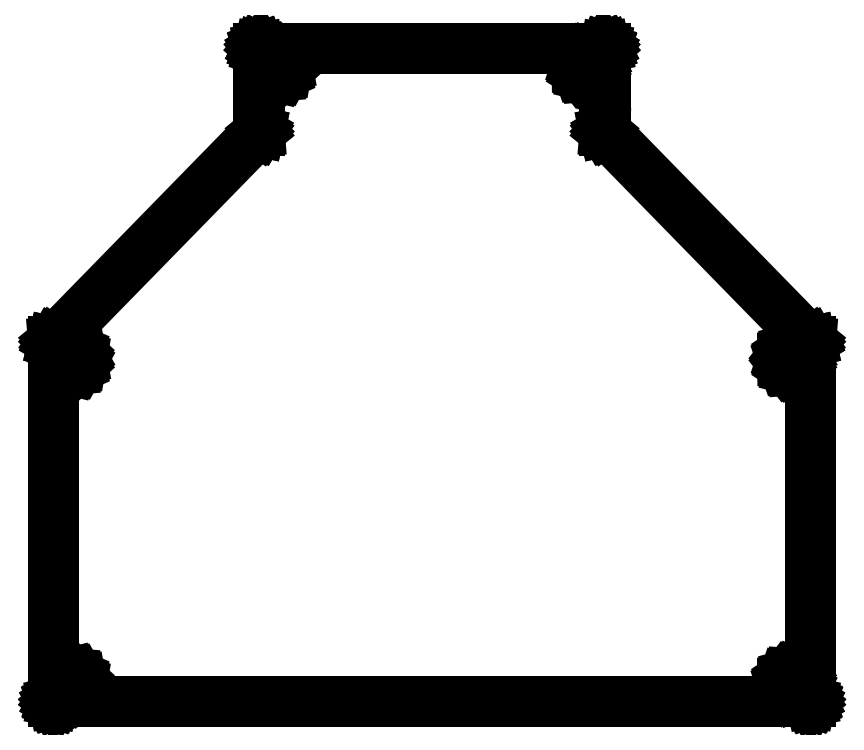
<metadata>
{"format":"dxf","ext":"dxf","renderer":"ezdxf+matplotlib","layout":"modelspace","background":"white","min_lineweight":24,"dpi":150}
</metadata>
<code>
0
SECTION
2
ENTITIES
0
LINE
8
BLACK
10
181.3
20
-46.5
11
181.3
21
-46.5
0
LINE
8
BLACK
10
181.3
20
-46.5
11
181.3
21
-46.5
0
LINE
8
BLACK
10
181.3
20
-46.5
11
181.3
21
-46.5
0
LINE
8
BLACK
10
181.3
20
-46.5
11
181.3
21
-46.51
0
LINE
8
BLACK
10
181.3
20
-46.51
11
181.4
21
-46.51
0
LINE
8
BLACK
10
181.4
20
-46.51
11
181.4
21
-46.52
0
LINE
8
BLACK
10
181.4
20
-46.52
11
181.4
21
-46.52
0
LINE
8
BLACK
10
181.4
20
-46.52
11
181.4
21
-46.53
0
LINE
8
BLACK
10
181.4
20
-46.53
11
181.4
21
-46.53
0
LINE
8
BLACK
10
181.4
20
-46.53
11
181.4
21
-46.54
0
LINE
8
BLACK
10
181.4
20
-46.54
11
181.4
21
-46.55
0
LINE
8
BLACK
10
181.4
20
-46.55
11
181.4
21
-46.56
0
LINE
8
BLACK
10
181.4
20
-46.56
11
181.4
21
-46.57
0
LINE
8
BLACK
10
181.4
20
-46.57
11
181.4
21
-46.57
0
LINE
8
BLACK
10
181.4
20
-46.57
11
181.4
21
-46.58
0
LINE
8
BLACK
10
181.4
20
-46.58
11
181.4
21
-46.59
0
LINE
8
BLACK
10
181.4
20
-46.59
11
181.4
21
-46.59
0
LINE
8
BLACK
10
181.4
20
-46.59
11
181.4
21
-58.56
0
LINE
8
BLACK
10
181.4
20
-58.56
11
211.1
21
-88.93
0
LINE
8
BLACK
10
211.1
20
-88.93
11
211.1
21
-88.93
0
LINE
8
BLACK
10
211.1
20
-88.93
11
211.1
21
-88.95
0
LINE
8
BLACK
10
211.1
20
-88.95
11
211.1
21
-88.96
0
LINE
8
BLACK
10
211.1
20
-88.96
11
211.1
21
-88.96
0
LINE
8
BLACK
10
211.1
20
-88.96
11
211.1
21
-88.97
0
LINE
8
BLACK
10
211.1
20
-88.97
11
211.1
21
-88.98
0
LINE
8
BLACK
10
211.1
20
-88.98
11
211.1
21
-88.99
0
LINE
8
BLACK
10
211.1
20
-88.99
11
211.1
21
-89
0
LINE
8
BLACK
10
211.1
20
-89
11
211.1
21
-141
0
LINE
8
BLACK
10
211.1
20
-141
11
211.1
21
-141
0
LINE
8
BLACK
10
211.1
20
-141
11
211.1
21
-141
0
LINE
8
BLACK
10
211.1
20
-141
11
211.1
21
-141
0
LINE
8
BLACK
10
211.1
20
-141
11
211.1
21
-141
0
LINE
8
BLACK
10
211.1
20
-141
11
211.1
21
-141
0
LINE
8
BLACK
10
211.1
20
-141
11
211.1
21
-141.1
0
LINE
8
BLACK
10
211.1
20
-141.1
11
211.1
21
-141.1
0
LINE
8
BLACK
10
211.1
20
-141.1
11
211.1
21
-141.1
0
LINE
8
BLACK
10
211.1
20
-141.1
11
211.1
21
-141.1
0
LINE
8
BLACK
10
211.1
20
-141.1
11
211.1
21
-141.1
0
LINE
8
BLACK
10
211.1
20
-141.1
11
211.1
21
-141.1
0
LINE
8
BLACK
10
211.1
20
-141.1
11
211.1
21
-141.1
0
LINE
8
BLACK
10
211.1
20
-141.1
11
211
21
-141.1
0
LINE
8
BLACK
10
211
20
-141.1
11
211
21
-141.1
0
LINE
8
BLACK
10
211
20
-141.1
11
211
21
-141.1
0
LINE
8
BLACK
10
211
20
-141.1
11
211
21
-141.1
0
LINE
8
BLACK
10
211
20
-141.1
11
211
21
-141.1
0
LINE
8
BLACK
10
211
20
-141.1
11
211
21
-141.1
0
LINE
8
BLACK
10
211
20
-141.1
11
101.6
21
-141.1
0
LINE
8
BLACK
10
101.6
20
-141.1
11
101.6
21
-141.1
0
LINE
8
BLACK
10
101.6
20
-141.1
11
101.6
21
-141.1
0
LINE
8
BLACK
10
101.6
20
-141.1
11
101.6
21
-141.1
0
LINE
8
BLACK
10
101.6
20
-141.1
11
101.6
21
-141.1
0
LINE
8
BLACK
10
101.6
20
-141.1
11
101.6
21
-141.1
0
LINE
8
BLACK
10
101.6
20
-141.1
11
101.5
21
-141.1
0
LINE
8
BLACK
10
101.5
20
-141.1
11
101.5
21
-141.1
0
LINE
8
BLACK
10
101.5
20
-141.1
11
101.5
21
-141.1
0
LINE
8
BLACK
10
101.5
20
-141.1
11
101.5
21
-141.1
0
LINE
8
BLACK
10
101.5
20
-141.1
11
101.5
21
-141.1
0
LINE
8
BLACK
10
101.5
20
-141.1
11
101.5
21
-141.1
0
LINE
8
BLACK
10
101.5
20
-141.1
11
101.5
21
-141.1
0
LINE
8
BLACK
10
101.5
20
-141.1
11
101.5
21
-141
0
LINE
8
BLACK
10
101.5
20
-141
11
101.5
21
-141
0
LINE
8
BLACK
10
101.5
20
-141
11
101.5
21
-141
0
LINE
8
BLACK
10
101.5
20
-141
11
101.5
21
-141
0
LINE
8
BLACK
10
101.5
20
-141
11
101.5
21
-141
0
LINE
8
BLACK
10
101.5
20
-141
11
101.5
21
-89
0
LINE
8
BLACK
10
101.5
20
-89
11
101.5
21
-88.99
0
LINE
8
BLACK
10
101.5
20
-88.99
11
101.5
21
-88.98
0
LINE
8
BLACK
10
101.5
20
-88.98
11
101.5
21
-88.97
0
LINE
8
BLACK
10
101.5
20
-88.97
11
101.5
21
-88.96
0
LINE
8
BLACK
10
101.5
20
-88.96
11
101.5
21
-88.96
0
LINE
8
BLACK
10
101.5
20
-88.96
11
101.5
21
-88.95
0
LINE
8
BLACK
10
101.5
20
-88.95
11
101.5
21
-88.93
0
LINE
8
BLACK
10
101.5
20
-88.93
11
101.5
21
-88.93
0
LINE
8
BLACK
10
101.5
20
-88.93
11
131.2
21
-58.56
0
LINE
8
BLACK
10
131.2
20
-58.56
11
131.2
21
-46.59
0
LINE
8
BLACK
10
131.2
20
-46.59
11
131.2
21
-46.59
0
LINE
8
BLACK
10
131.2
20
-46.59
11
131.2
21
-46.58
0
LINE
8
BLACK
10
131.2
20
-46.58
11
131.2
21
-46.57
0
LINE
8
BLACK
10
131.2
20
-46.57
11
131.2
21
-46.57
0
LINE
8
BLACK
10
131.2
20
-46.57
11
131.2
21
-46.56
0
LINE
8
BLACK
10
131.2
20
-46.56
11
131.2
21
-46.55
0
LINE
8
BLACK
10
131.2
20
-46.55
11
131.2
21
-46.54
0
LINE
8
BLACK
10
131.2
20
-46.54
11
131.2
21
-46.53
0
LINE
8
BLACK
10
131.2
20
-46.53
11
131.2
21
-46.53
0
LINE
8
BLACK
10
131.2
20
-46.53
11
131.2
21
-46.52
0
LINE
8
BLACK
10
131.2
20
-46.52
11
131.2
21
-46.52
0
LINE
8
BLACK
10
131.2
20
-46.52
11
131.2
21
-46.51
0
LINE
8
BLACK
10
131.2
20
-46.51
11
131.3
21
-46.51
0
LINE
8
BLACK
10
131.3
20
-46.51
11
131.3
21
-46.5
0
LINE
8
BLACK
10
131.3
20
-46.5
11
131.3
21
-46.5
0
LINE
8
BLACK
10
131.3
20
-46.5
11
131.3
21
-46.5
0
LINE
8
BLACK
10
131.3
20
-46.5
11
131.3
21
-46.5
0
LINE
8
BLACK
10
131.3
20
-46.5
11
131.3
21
-46.5
0
LINE
8
BLACK
10
131.3
20
-46.5
11
181.3
21
-46.5
0
LINE
8
BLACK
10
181.3
20
-46.5
11
181.3
21
-46.5
0
LINE
8
BLACK
10
131.4
20
-46.7
11
131.4
21
-58.6
0
LINE
8
BLACK
10
131.4
20
-58.6
11
131.4
21
-58.61
0
LINE
8
BLACK
10
131.4
20
-58.61
11
131.4
21
-58.62
0
LINE
8
BLACK
10
131.4
20
-58.62
11
131.4
21
-58.63
0
LINE
8
BLACK
10
131.4
20
-58.63
11
131.4
21
-58.64
0
LINE
8
BLACK
10
131.4
20
-58.64
11
131.4
21
-58.64
0
LINE
8
BLACK
10
131.4
20
-58.64
11
131.4
21
-58.65
0
LINE
8
BLACK
10
131.4
20
-58.65
11
131.4
21
-58.67
0
LINE
8
BLACK
10
131.4
20
-58.67
11
131.4
21
-58.67
0
LINE
8
BLACK
10
131.4
20
-58.67
11
101.7
21
-89.04
0
LINE
8
BLACK
10
101.7
20
-89.04
11
101.7
21
-140.9
0
LINE
8
BLACK
10
101.7
20
-140.9
11
210.9
21
-140.9
0
LINE
8
BLACK
10
210.9
20
-140.9
11
210.9
21
-89.04
0
LINE
8
BLACK
10
210.9
20
-89.04
11
181.2
21
-58.67
0
LINE
8
BLACK
10
181.2
20
-58.67
11
181.2
21
-58.67
0
LINE
8
BLACK
10
181.2
20
-58.67
11
181.2
21
-58.65
0
LINE
8
BLACK
10
181.2
20
-58.65
11
181.2
21
-58.64
0
LINE
8
BLACK
10
181.2
20
-58.64
11
181.2
21
-58.64
0
LINE
8
BLACK
10
181.2
20
-58.64
11
181.2
21
-58.63
0
LINE
8
BLACK
10
181.2
20
-58.63
11
181.2
21
-58.62
0
LINE
8
BLACK
10
181.2
20
-58.62
11
181.2
21
-58.61
0
LINE
8
BLACK
10
181.2
20
-58.61
11
181.2
21
-58.6
0
LINE
8
BLACK
10
181.2
20
-58.6
11
181.2
21
-46.7
0
LINE
8
BLACK
10
181.2
20
-46.7
11
131.4
21
-46.7
0
LINE
8
BLACK
10
209.8
20
-139.5
11
209.4
21
-139.9
0
LINE
8
BLACK
10
209.4
20
-139.9
11
208.9
21
-140.1
0
LINE
8
BLACK
10
208.9
20
-140.1
11
208.4
21
-140.1
0
LINE
8
BLACK
10
208.4
20
-140.1
11
207.9
21
-140
0
LINE
8
BLACK
10
207.9
20
-140
11
207.4
21
-139.7
0
LINE
8
BLACK
10
207.4
20
-139.7
11
207.1
21
-139.3
0
LINE
8
BLACK
10
207.1
20
-139.3
11
206.9
21
-138.8
0
LINE
8
BLACK
10
206.9
20
-138.8
11
206.9
21
-138.2
0
LINE
8
BLACK
10
206.9
20
-138.2
11
207.1
21
-137.7
0
LINE
8
BLACK
10
207.1
20
-137.7
11
207.4
21
-137.3
0
LINE
8
BLACK
10
207.4
20
-137.3
11
207.8
21
-137
0
LINE
8
BLACK
10
207.8
20
-137
11
208.3
21
-136.9
0
LINE
8
BLACK
10
208.3
20
-136.9
11
208.9
21
-136.9
0
LINE
8
BLACK
10
208.9
20
-136.9
11
209.4
21
-137.1
0
LINE
8
BLACK
10
209.4
20
-137.1
11
209.8
21
-137.5
0
LINE
8
BLACK
10
209.8
20
-137.5
11
210
21
-138
0
LINE
8
BLACK
10
210
20
-138
11
210.1
21
-138.5
0
LINE
8
BLACK
10
210.1
20
-138.5
11
210.1
21
-138.5
0
LINE
8
BLACK
10
210.1
20
-138.5
11
210
21
-139
0
LINE
8
BLACK
10
210
20
-139
11
209.8
21
-139.5
0
LINE
8
BLACK
10
209.6
20
-137.6
11
209.3
21
-137.3
0
LINE
8
BLACK
10
209.3
20
-137.3
11
208.8
21
-137.1
0
LINE
8
BLACK
10
208.8
20
-137.1
11
208.4
21
-137.1
0
LINE
8
BLACK
10
208.4
20
-137.1
11
207.9
21
-137.2
0
LINE
8
BLACK
10
207.9
20
-137.2
11
207.6
21
-137.5
0
LINE
8
BLACK
10
207.6
20
-137.5
11
207.3
21
-137.8
0
LINE
8
BLACK
10
207.3
20
-137.8
11
207.1
21
-138.3
0
LINE
8
BLACK
10
207.1
20
-138.3
11
207.1
21
-138.7
0
LINE
8
BLACK
10
207.1
20
-138.7
11
207.3
21
-139.2
0
LINE
8
BLACK
10
207.3
20
-139.2
11
207.5
21
-139.5
0
LINE
8
BLACK
10
207.5
20
-139.5
11
207.9
21
-139.8
0
LINE
8
BLACK
10
207.9
20
-139.8
11
208.4
21
-139.9
0
LINE
8
BLACK
10
208.4
20
-139.9
11
208.8
21
-139.9
0
LINE
8
BLACK
10
208.8
20
-139.9
11
209.2
21
-139.7
0
LINE
8
BLACK
10
209.2
20
-139.7
11
209.6
21
-139.4
0
LINE
8
BLACK
10
209.6
20
-139.4
11
209.8
21
-139
0
LINE
8
BLACK
10
209.8
20
-139
11
209.9
21
-138.5
0
LINE
8
BLACK
10
209.9
20
-138.5
11
209.9
21
-138.5
0
LINE
8
BLACK
10
209.9
20
-138.5
11
209.8
21
-138
0
LINE
8
BLACK
10
209.8
20
-138
11
209.6
21
-137.6
0
LINE
8
BLACK
10
105.4
20
-139.5
11
105
21
-139.9
0
LINE
8
BLACK
10
105
20
-139.9
11
104.5
21
-140.1
0
LINE
8
BLACK
10
104.5
20
-140.1
11
104
21
-140.1
0
LINE
8
BLACK
10
104
20
-140.1
11
103.5
21
-140
0
LINE
8
BLACK
10
103.5
20
-140
11
103
21
-139.7
0
LINE
8
BLACK
10
103
20
-139.7
11
102.7
21
-139.3
0
LINE
8
BLACK
10
102.7
20
-139.3
11
102.5
21
-138.8
0
LINE
8
BLACK
10
102.5
20
-138.8
11
102.5
21
-138.2
0
LINE
8
BLACK
10
102.5
20
-138.2
11
102.7
21
-137.7
0
LINE
8
BLACK
10
102.7
20
-137.7
11
103
21
-137.3
0
LINE
8
BLACK
10
103
20
-137.3
11
103.4
21
-137
0
LINE
8
BLACK
10
103.4
20
-137
11
103.9
21
-136.9
0
LINE
8
BLACK
10
103.9
20
-136.9
11
104.5
21
-136.9
0
LINE
8
BLACK
10
104.5
20
-136.9
11
105
21
-137.1
0
LINE
8
BLACK
10
105
20
-137.1
11
105.4
21
-137.5
0
LINE
8
BLACK
10
105.4
20
-137.5
11
105.6
21
-138
0
LINE
8
BLACK
10
105.6
20
-138
11
105.7
21
-138.5
0
LINE
8
BLACK
10
105.7
20
-138.5
11
105.7
21
-138.5
0
LINE
8
BLACK
10
105.7
20
-138.5
11
105.6
21
-139
0
LINE
8
BLACK
10
105.6
20
-139
11
105.4
21
-139.5
0
LINE
8
BLACK
10
105.2
20
-137.6
11
104.9
21
-137.3
0
LINE
8
BLACK
10
104.9
20
-137.3
11
104.4
21
-137.1
0
LINE
8
BLACK
10
104.4
20
-137.1
11
104
21
-137.1
0
LINE
8
BLACK
10
104
20
-137.1
11
103.5
21
-137.2
0
LINE
8
BLACK
10
103.5
20
-137.2
11
103.2
21
-137.5
0
LINE
8
BLACK
10
103.2
20
-137.5
11
102.9
21
-137.8
0
LINE
8
BLACK
10
102.9
20
-137.8
11
102.7
21
-138.3
0
LINE
8
BLACK
10
102.7
20
-138.3
11
102.7
21
-138.7
0
LINE
8
BLACK
10
102.7
20
-138.7
11
102.9
21
-139.2
0
LINE
8
BLACK
10
102.9
20
-139.2
11
103.1
21
-139.5
0
LINE
8
BLACK
10
103.1
20
-139.5
11
103.5
21
-139.8
0
LINE
8
BLACK
10
103.5
20
-139.8
11
104
21
-139.9
0
LINE
8
BLACK
10
104
20
-139.9
11
104.4
21
-139.9
0
LINE
8
BLACK
10
104.4
20
-139.9
11
104.8
21
-139.7
0
LINE
8
BLACK
10
104.8
20
-139.7
11
105.2
21
-139.4
0
LINE
8
BLACK
10
105.2
20
-139.4
11
105.4
21
-139
0
LINE
8
BLACK
10
105.4
20
-139
11
105.5
21
-138.5
0
LINE
8
BLACK
10
105.5
20
-138.5
11
105.5
21
-138.5
0
LINE
8
BLACK
10
105.5
20
-138.5
11
105.4
21
-138
0
LINE
8
BLACK
10
105.4
20
-138
11
105.2
21
-137.6
0
LINE
8
BLACK
10
209.8
20
-92.49
11
209.4
21
-92.85
0
LINE
8
BLACK
10
209.4
20
-92.85
11
208.9
21
-93.07
0
LINE
8
BLACK
10
208.9
20
-93.07
11
208.4
21
-93.11
0
LINE
8
BLACK
10
208.4
20
-93.11
11
207.9
21
-92.99
0
LINE
8
BLACK
10
207.9
20
-92.99
11
207.4
21
-92.7
0
LINE
8
BLACK
10
207.4
20
-92.7
11
207.1
21
-92.28
0
LINE
8
BLACK
10
207.1
20
-92.28
11
206.9
21
-91.78
0
LINE
8
BLACK
10
206.9
20
-91.78
11
206.9
21
-91.25
0
LINE
8
BLACK
10
206.9
20
-91.25
11
207.1
21
-90.74
0
LINE
8
BLACK
10
207.1
20
-90.74
11
207.4
21
-90.32
0
LINE
8
BLACK
10
207.4
20
-90.32
11
207.8
21
-90.02
0
LINE
8
BLACK
10
207.8
20
-90.02
11
208.3
21
-89.89
0
LINE
8
BLACK
10
208.3
20
-89.89
11
208.9
21
-89.92
0
LINE
8
BLACK
10
208.9
20
-89.92
11
209.4
21
-90.13
0
LINE
8
BLACK
10
209.4
20
-90.13
11
209.8
21
-90.49
0
LINE
8
BLACK
10
209.8
20
-90.49
11
210
21
-90.95
0
LINE
8
BLACK
10
210
20
-90.95
11
210.1
21
-91.47
0
LINE
8
BLACK
10
210.1
20
-91.47
11
210.1
21
-91.5
0
LINE
8
BLACK
10
210.1
20
-91.5
11
210
21
-92.02
0
LINE
8
BLACK
10
210
20
-92.02
11
209.8
21
-92.49
0
LINE
8
BLACK
10
209.6
20
-90.64
11
209.3
21
-90.33
0
LINE
8
BLACK
10
209.3
20
-90.33
11
208.8
21
-90.14
0
LINE
8
BLACK
10
208.8
20
-90.14
11
208.4
21
-90.1
0
LINE
8
BLACK
10
208.4
20
-90.1
11
207.9
21
-90.22
0
LINE
8
BLACK
10
207.9
20
-90.22
11
207.6
21
-90.46
0
LINE
8
BLACK
10
207.6
20
-90.46
11
207.3
21
-90.83
0
LINE
8
BLACK
10
207.3
20
-90.83
11
207.1
21
-91.26
0
LINE
8
BLACK
10
207.1
20
-91.26
11
207.1
21
-91.72
0
LINE
8
BLACK
10
207.1
20
-91.72
11
207.3
21
-92.16
0
LINE
8
BLACK
10
207.3
20
-92.16
11
207.5
21
-92.52
0
LINE
8
BLACK
10
207.5
20
-92.52
11
207.9
21
-92.78
0
LINE
8
BLACK
10
207.9
20
-92.78
11
208.4
21
-92.89
0
LINE
8
BLACK
10
208.4
20
-92.89
11
208.8
21
-92.86
0
LINE
8
BLACK
10
208.8
20
-92.86
11
209.2
21
-92.68
0
LINE
8
BLACK
10
209.2
20
-92.68
11
209.6
21
-92.38
0
LINE
8
BLACK
10
209.6
20
-92.38
11
209.8
21
-91.97
0
LINE
8
BLACK
10
209.8
20
-91.97
11
209.9
21
-91.52
0
LINE
8
BLACK
10
209.9
20
-91.52
11
209.9
21
-91.5
0
LINE
8
BLACK
10
209.9
20
-91.5
11
209.8
21
-91.05
0
LINE
8
BLACK
10
209.8
20
-91.05
11
209.6
21
-90.64
0
LINE
8
BLACK
10
105.4
20
-92.49
11
105
21
-92.85
0
LINE
8
BLACK
10
105
20
-92.85
11
104.5
21
-93.07
0
LINE
8
BLACK
10
104.5
20
-93.07
11
104
21
-93.11
0
LINE
8
BLACK
10
104
20
-93.11
11
103.5
21
-92.99
0
LINE
8
BLACK
10
103.5
20
-92.99
11
103
21
-92.7
0
LINE
8
BLACK
10
103
20
-92.7
11
102.7
21
-92.28
0
LINE
8
BLACK
10
102.7
20
-92.28
11
102.5
21
-91.78
0
LINE
8
BLACK
10
102.5
20
-91.78
11
102.5
21
-91.25
0
LINE
8
BLACK
10
102.5
20
-91.25
11
102.7
21
-90.74
0
LINE
8
BLACK
10
102.7
20
-90.74
11
103
21
-90.32
0
LINE
8
BLACK
10
103
20
-90.32
11
103.4
21
-90.02
0
LINE
8
BLACK
10
103.4
20
-90.02
11
103.9
21
-89.89
0
LINE
8
BLACK
10
103.9
20
-89.89
11
104.5
21
-89.92
0
LINE
8
BLACK
10
104.5
20
-89.92
11
105
21
-90.13
0
LINE
8
BLACK
10
105
20
-90.13
11
105.4
21
-90.49
0
LINE
8
BLACK
10
105.4
20
-90.49
11
105.6
21
-90.95
0
LINE
8
BLACK
10
105.6
20
-90.95
11
105.7
21
-91.47
0
LINE
8
BLACK
10
105.7
20
-91.47
11
105.7
21
-91.5
0
LINE
8
BLACK
10
105.7
20
-91.5
11
105.6
21
-92.02
0
LINE
8
BLACK
10
105.6
20
-92.02
11
105.4
21
-92.49
0
LINE
8
BLACK
10
105.2
20
-90.64
11
104.9
21
-90.33
0
LINE
8
BLACK
10
104.9
20
-90.33
11
104.4
21
-90.14
0
LINE
8
BLACK
10
104.4
20
-90.14
11
104
21
-90.1
0
LINE
8
BLACK
10
104
20
-90.1
11
103.5
21
-90.22
0
LINE
8
BLACK
10
103.5
20
-90.22
11
103.2
21
-90.46
0
LINE
8
BLACK
10
103.2
20
-90.46
11
102.9
21
-90.83
0
LINE
8
BLACK
10
102.9
20
-90.83
11
102.7
21
-91.26
0
LINE
8
BLACK
10
102.7
20
-91.26
11
102.7
21
-91.72
0
LINE
8
BLACK
10
102.7
20
-91.72
11
102.9
21
-92.16
0
LINE
8
BLACK
10
102.9
20
-92.16
11
103.1
21
-92.52
0
LINE
8
BLACK
10
103.1
20
-92.52
11
103.5
21
-92.78
0
LINE
8
BLACK
10
103.5
20
-92.78
11
104
21
-92.89
0
LINE
8
BLACK
10
104
20
-92.89
11
104.4
21
-92.86
0
LINE
8
BLACK
10
104.4
20
-92.86
11
104.8
21
-92.68
0
LINE
8
BLACK
10
104.8
20
-92.68
11
105.2
21
-92.38
0
LINE
8
BLACK
10
105.2
20
-92.38
11
105.4
21
-91.97
0
LINE
8
BLACK
10
105.4
20
-91.97
11
105.5
21
-91.52
0
LINE
8
BLACK
10
105.5
20
-91.52
11
105.5
21
-91.5
0
LINE
8
BLACK
10
105.5
20
-91.5
11
105.4
21
-91.05
0
LINE
8
BLACK
10
105.4
20
-91.05
11
105.2
21
-90.64
0
LINE
8
BLACK
10
180.1
20
-50.09
11
179.7
21
-50.45
0
LINE
8
BLACK
10
179.7
20
-50.45
11
179.2
21
-50.67
0
LINE
8
BLACK
10
179.2
20
-50.67
11
178.7
21
-50.72
0
LINE
8
BLACK
10
178.7
20
-50.72
11
178.2
21
-50.59
0
LINE
8
BLACK
10
178.2
20
-50.59
11
177.7
21
-50.3
0
LINE
8
BLACK
10
177.7
20
-50.3
11
177.4
21
-49.88
0
LINE
8
BLACK
10
177.4
20
-49.88
11
177.2
21
-49.38
0
LINE
8
BLACK
10
177.2
20
-49.38
11
177.2
21
-48.85
0
LINE
8
BLACK
10
177.2
20
-48.85
11
177.4
21
-48.34
0
LINE
8
BLACK
10
177.4
20
-48.34
11
177.7
21
-47.92
0
LINE
8
BLACK
10
177.7
20
-47.92
11
178.1
21
-47.62
0
LINE
8
BLACK
10
178.1
20
-47.62
11
178.6
21
-47.49
0
LINE
8
BLACK
10
178.6
20
-47.49
11
179.2
21
-47.52
0
LINE
8
BLACK
10
179.2
20
-47.52
11
179.7
21
-47.73
0
LINE
8
BLACK
10
179.7
20
-47.73
11
180.1
21
-48.09
0
LINE
8
BLACK
10
180.1
20
-48.09
11
180.3
21
-48.55
0
LINE
8
BLACK
10
180.3
20
-48.55
11
180.4
21
-49.07
0
LINE
8
BLACK
10
180.4
20
-49.07
11
180.4
21
-49.1
0
LINE
8
BLACK
10
180.4
20
-49.1
11
180.3
21
-49.62
0
LINE
8
BLACK
10
180.3
20
-49.62
11
180.1
21
-50.09
0
LINE
8
BLACK
10
179.9
20
-48.24
11
179.6
21
-47.93
0
LINE
8
BLACK
10
179.6
20
-47.93
11
179.1
21
-47.74
0
LINE
8
BLACK
10
179.1
20
-47.74
11
178.7
21
-47.7
0
LINE
8
BLACK
10
178.7
20
-47.7
11
178.2
21
-47.82
0
LINE
8
BLACK
10
178.2
20
-47.82
11
177.9
21
-48.06
0
LINE
8
BLACK
10
177.9
20
-48.06
11
177.6
21
-48.43
0
LINE
8
BLACK
10
177.6
20
-48.43
11
177.4
21
-48.86
0
LINE
8
BLACK
10
177.4
20
-48.86
11
177.4
21
-49.32
0
LINE
8
BLACK
10
177.4
20
-49.32
11
177.6
21
-49.76
0
LINE
8
BLACK
10
177.6
20
-49.76
11
177.8
21
-50.12
0
LINE
8
BLACK
10
177.8
20
-50.12
11
178.2
21
-50.38
0
LINE
8
BLACK
10
178.2
20
-50.38
11
178.7
21
-50.49
0
LINE
8
BLACK
10
178.7
20
-50.49
11
179.1
21
-50.46
0
LINE
8
BLACK
10
179.1
20
-50.46
11
179.6
21
-50.28
0
LINE
8
BLACK
10
179.6
20
-50.28
11
179.9
21
-49.98
0
LINE
8
BLACK
10
179.9
20
-49.98
11
180.1
21
-49.57
0
LINE
8
BLACK
10
180.1
20
-49.57
11
180.2
21
-49.12
0
LINE
8
BLACK
10
180.2
20
-49.12
11
180.2
21
-49.1
0
LINE
8
BLACK
10
180.2
20
-49.1
11
180.1
21
-48.65
0
LINE
8
BLACK
10
180.1
20
-48.65
11
179.9
21
-48.24
0
LINE
8
BLACK
10
135.1
20
-50.09
11
134.7
21
-50.45
0
LINE
8
BLACK
10
134.7
20
-50.45
11
134.2
21
-50.67
0
LINE
8
BLACK
10
134.2
20
-50.67
11
133.7
21
-50.72
0
LINE
8
BLACK
10
133.7
20
-50.72
11
133.2
21
-50.59
0
LINE
8
BLACK
10
133.2
20
-50.59
11
132.7
21
-50.3
0
LINE
8
BLACK
10
132.7
20
-50.3
11
132.4
21
-49.88
0
LINE
8
BLACK
10
132.4
20
-49.88
11
132.2
21
-49.38
0
LINE
8
BLACK
10
132.2
20
-49.38
11
132.2
21
-48.85
0
LINE
8
BLACK
10
132.2
20
-48.85
11
132.4
21
-48.34
0
LINE
8
BLACK
10
132.4
20
-48.34
11
132.7
21
-47.92
0
LINE
8
BLACK
10
132.7
20
-47.92
11
133.1
21
-47.62
0
LINE
8
BLACK
10
133.1
20
-47.62
11
133.6
21
-47.49
0
LINE
8
BLACK
10
133.6
20
-47.49
11
134.2
21
-47.52
0
LINE
8
BLACK
10
134.2
20
-47.52
11
134.7
21
-47.73
0
LINE
8
BLACK
10
134.7
20
-47.73
11
135.1
21
-48.09
0
LINE
8
BLACK
10
135.1
20
-48.09
11
135.3
21
-48.55
0
LINE
8
BLACK
10
135.3
20
-48.55
11
135.4
21
-49.07
0
LINE
8
BLACK
10
135.4
20
-49.07
11
135.4
21
-49.1
0
LINE
8
BLACK
10
135.4
20
-49.1
11
135.3
21
-49.62
0
LINE
8
BLACK
10
135.3
20
-49.62
11
135.1
21
-50.09
0
LINE
8
BLACK
10
134.9
20
-48.24
11
134.6
21
-47.93
0
LINE
8
BLACK
10
134.6
20
-47.93
11
134.1
21
-47.74
0
LINE
8
BLACK
10
134.1
20
-47.74
11
133.7
21
-47.7
0
LINE
8
BLACK
10
133.7
20
-47.7
11
133.2
21
-47.82
0
LINE
8
BLACK
10
133.2
20
-47.82
11
132.9
21
-48.06
0
LINE
8
BLACK
10
132.9
20
-48.06
11
132.6
21
-48.43
0
LINE
8
BLACK
10
132.6
20
-48.43
11
132.4
21
-48.86
0
LINE
8
BLACK
10
132.4
20
-48.86
11
132.4
21
-49.32
0
LINE
8
BLACK
10
132.4
20
-49.32
11
132.6
21
-49.76
0
LINE
8
BLACK
10
132.6
20
-49.76
11
132.8
21
-50.12
0
LINE
8
BLACK
10
132.8
20
-50.12
11
133.2
21
-50.38
0
LINE
8
BLACK
10
133.2
20
-50.38
11
133.7
21
-50.49
0
LINE
8
BLACK
10
133.7
20
-50.49
11
134.1
21
-50.46
0
LINE
8
BLACK
10
134.1
20
-50.46
11
134.6
21
-50.28
0
LINE
8
BLACK
10
134.6
20
-50.28
11
134.9
21
-49.98
0
LINE
8
BLACK
10
134.9
20
-49.98
11
135.1
21
-49.57
0
LINE
8
BLACK
10
135.1
20
-49.57
11
135.2
21
-49.12
0
LINE
8
BLACK
10
135.2
20
-49.12
11
135.2
21
-49.1
0
LINE
8
BLACK
10
135.2
20
-49.1
11
135.1
21
-48.65
0
LINE
8
BLACK
10
135.1
20
-48.65
11
134.9
21
-48.24
0
ENDSEC
0
EOF

</code>
